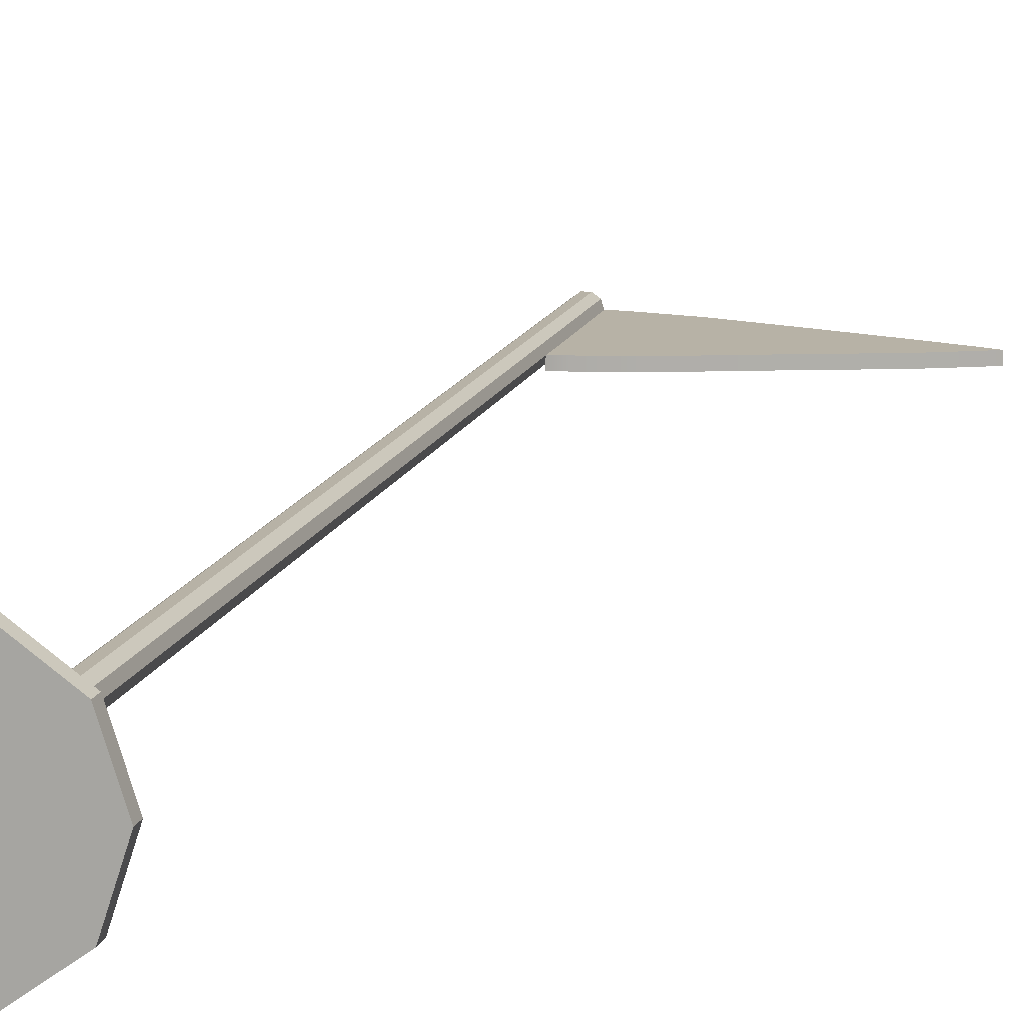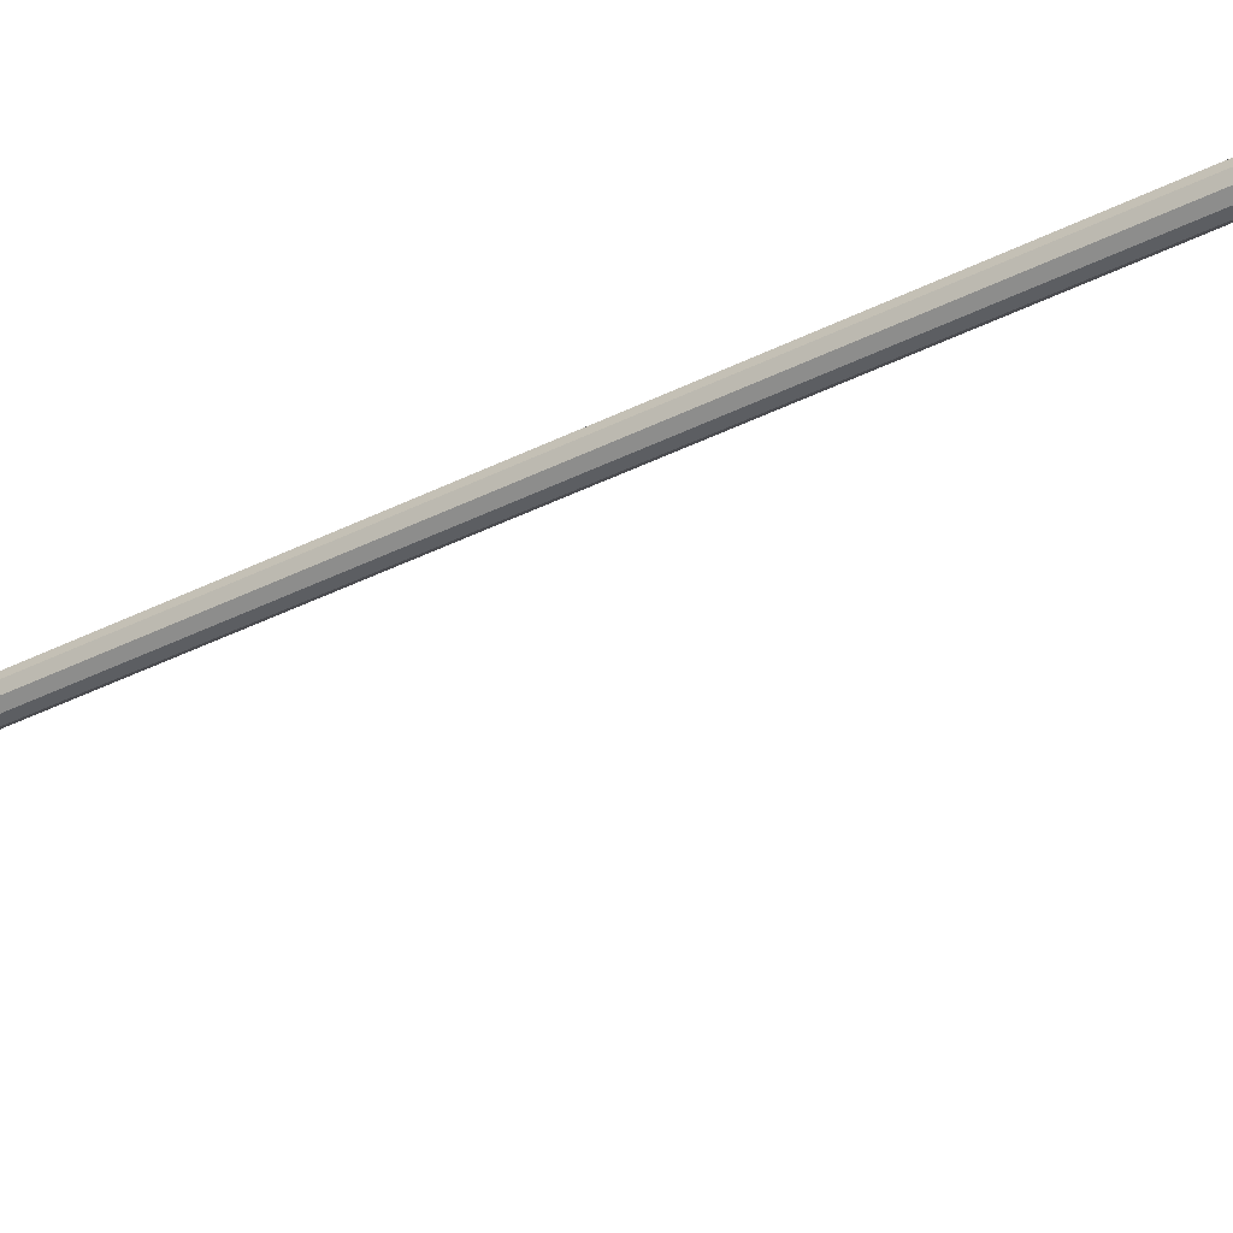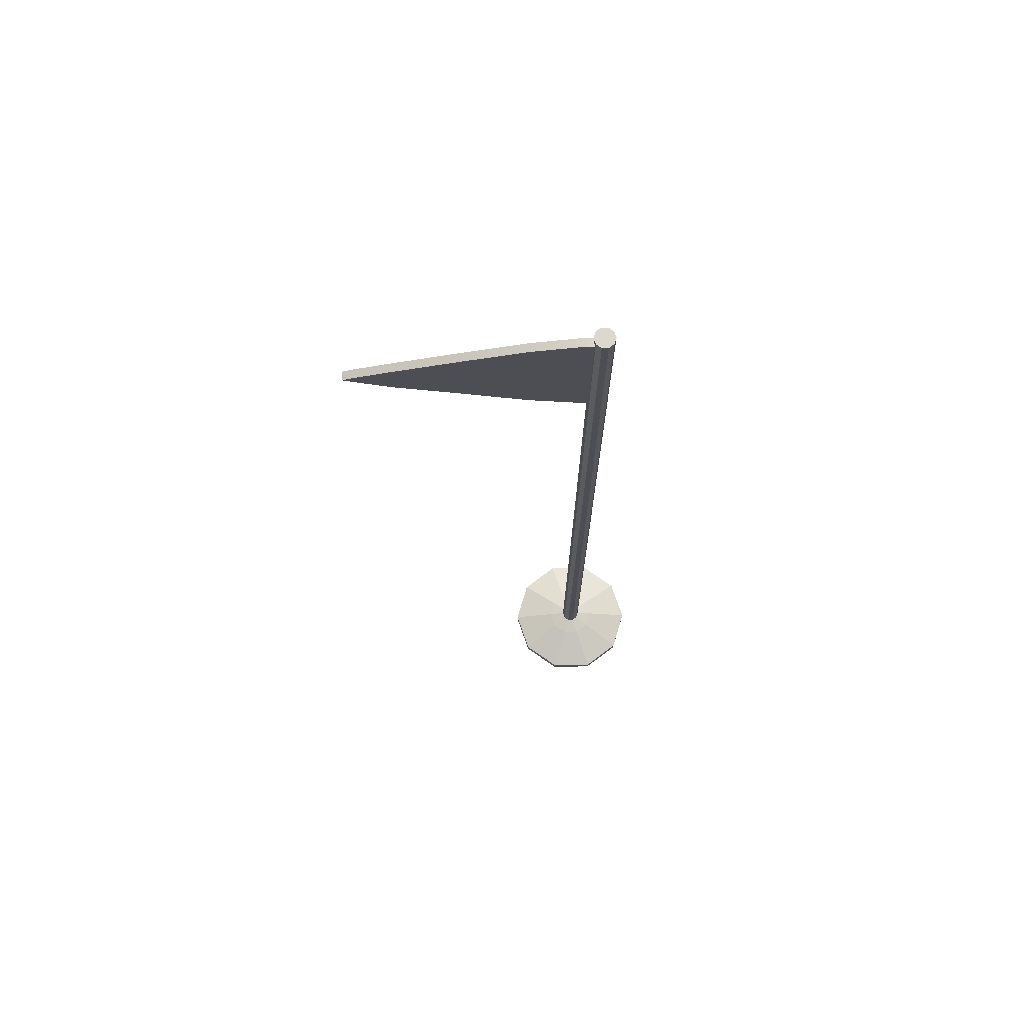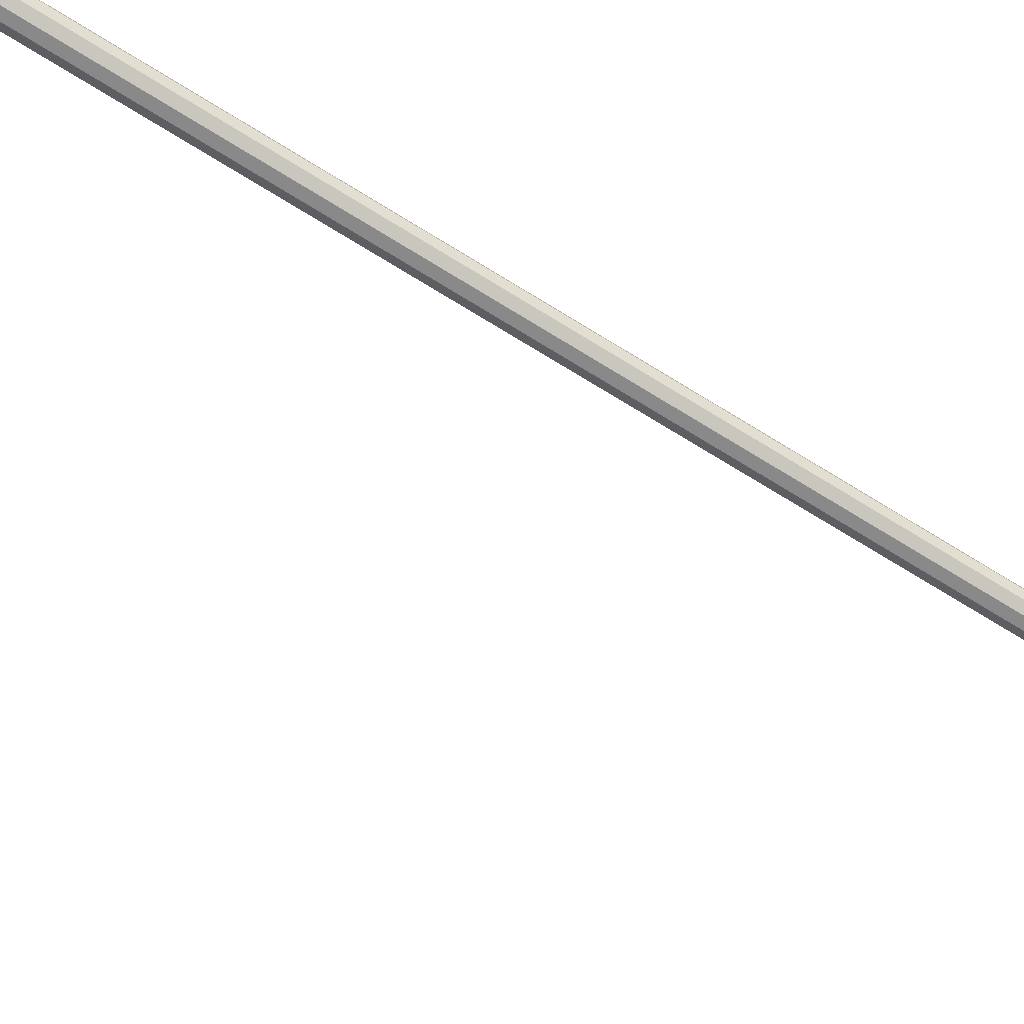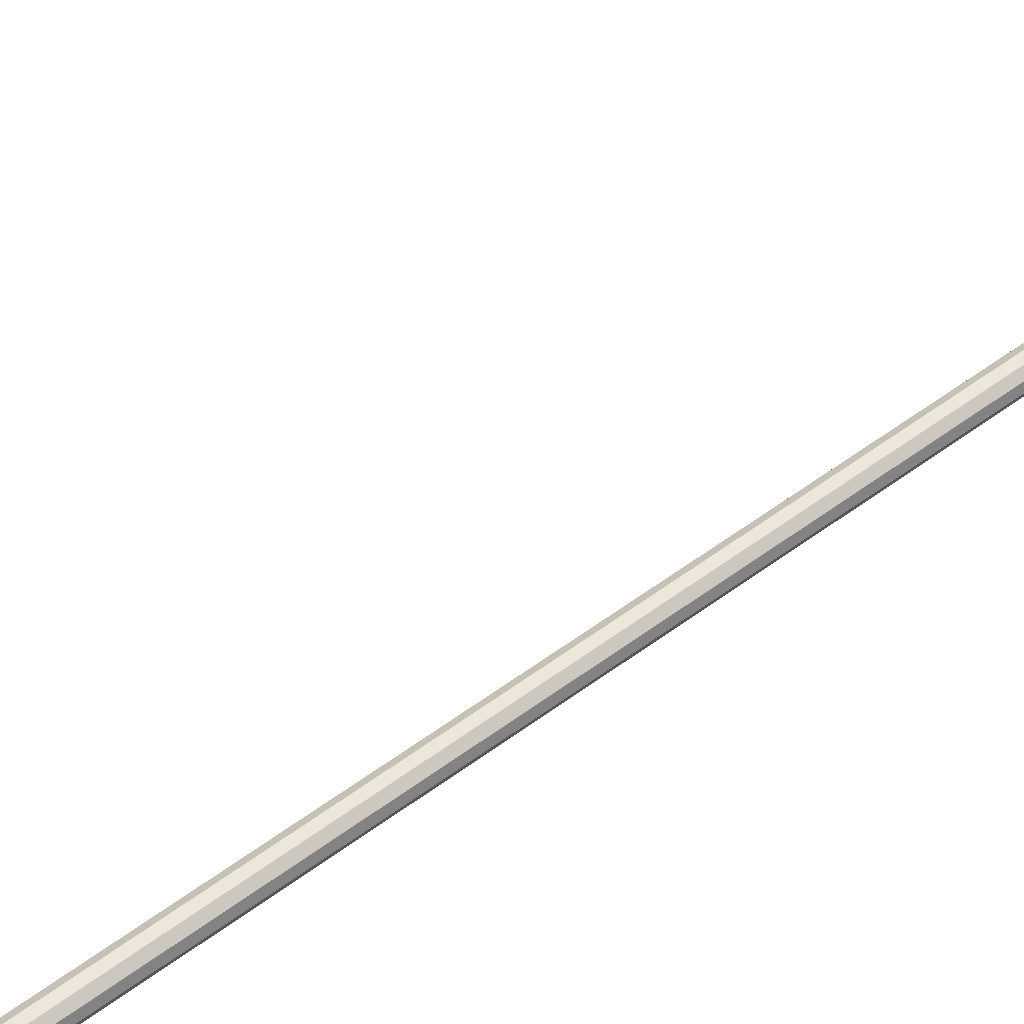
<metadata>
{"format":"obj","ext":"obj","renderer":"f3d","projection":"perspective","resolution":1024,"background":"white","views":[{"elev":12.4,"azim":13.6,"up":"+Z"},{"elev":-38.2,"azim":-57.2,"up":"+Z"},{"elev":72.7,"azim":178.9,"up":"+Y"},{"elev":-63.1,"azim":-123.2,"up":"+Z"},{"elev":52.7,"azim":-128.9,"up":"+Z"}]}
</metadata>
<code>
g default
v 0.1161 0.6969 -0.08434
v 0.04434 0.6969 -0.1365
v -0.04434 0.6969 -0.1365
v -0.1161 0.6969 -0.08434
v -0.1435 0.6969 0
v -0.1161 0.6969 0.08434
v -0.04434 0.6969 0.1365
v 0.04434 0.6969 0.1365
v 0.1161 0.6969 0.08434
v 0.1435 0.6969 0
v 0.1161 14.69 -0.08434
v 0.04434 14.69 -0.1365
v -0.04434 14.69 -0.1365
v -0.1161 14.69 -0.08434
v -0.1435 14.69 0
v -0.1161 14.69 0.08434
v -0.04434 14.69 0.1365
v 0.04434 14.69 0.1365
v 0.1161 14.69 0.08434
v 0.1435 14.69 0
v 0 14.69 0
v 0.3151 0.6332 -0.229
v 0.1204 0.6332 -0.3705
v -0.1204 0.6332 -0.3705
v -0.3151 0.6332 -0.229
v -0.3895 0.6332 0
v -0.3151 0.6332 0.229
v -0.1204 0.6332 0.3705
v 0.1204 0.6332 0.3705
v 0.3151 0.6332 0.229
v 0.3895 0.6332 0
v 0.8445 0.4357 -0.6136
v 0.3226 0.4357 -0.9928
v -0.3226 0.4357 -0.9928
v -0.8445 0.4357 -0.6136
v -1.044 0.4357 0
v -0.8445 0.4357 0.6136
v -0.3226 0.4357 0.9928
v 0.3226 0.4357 0.9928
v 0.8445 0.4357 0.6136
v 1.044 0.4357 0
v 0.8445 0.2871 -0.6136
v 0.3226 0.2871 -0.9928
v -0.3226 0.2871 -0.9928
v -0.8445 0.2871 -0.6136
v -1.044 0.2871 0
v -0.8445 0.2871 0.6136
v -0.3226 0.2871 0.9928
v 0.3226 0.2871 0.9928
v 0.8445 0.2871 0.6136
v 1.044 0.2871 0
v -0 0.2871 0
g base
f 1 2 12 11
f 2 3 13 12
f 3 4 14 13
f 4 5 15 14
f 5 6 16 15
f 6 7 17 16
f 7 8 18 17
f 8 9 19 18
f 9 10 20 19
f 10 1 11 20
f 11 12 21
f 12 13 21
f 13 14 21
f 14 15 21
f 15 16 21
f 16 17 21
f 17 18 21
f 18 19 21
f 19 20 21
f 20 11 21
f 2 1 22 23
f 3 2 23 24
f 4 3 24 25
f 5 4 25 26
f 6 5 26 27
f 7 6 27 28
f 8 7 28 29
f 9 8 29 30
f 10 9 30 31
f 1 10 31 22
f 23 22 32 33
f 24 23 33 34
f 25 24 34 35
f 26 25 35 36
f 27 26 36 37
f 28 27 37 38
f 29 28 38 39
f 30 29 39 40
f 31 30 40 41
f 22 31 41 32
f 33 32 42 43
f 34 33 43 44
f 35 34 44 45
f 36 35 45 46
f 37 36 46 47
f 38 37 47 48
f 39 38 48 49
f 40 39 49 50
f 41 40 50 51
f 32 41 51 42
f 43 42 52
f 44 43 52
f 45 44 52
f 46 45 52
f 47 46 52
f 48 47 52
f 49 48 52
f 50 49 52
f 51 50 52
f 42 51 52
g default
v 0.1332 12.75 -0
v 0.3061 12.75 -0
v 0.9452 12.88 -0
v 1.819 13.16 -0
v 2.727 13.44 -0
v 3.191 13.64 -0
v 0.1332 14.69 -0
v 0.3061 14.68 -0
v 0.9452 14.56 -0
v 1.819 14.27 -0
v 2.727 13.96 -0
v 3.191 13.79 -0
v 0.1332 13.72 -0
v 0.3074 13.72 -0
v 0.9445 13.72 -0
v 1.823 13.72 -0
v 2.73 13.72 -0
v 3.353 13.72 -0
v 0.1332 13.72 -0.1191
v 0.3074 13.72 -0.1191
v 0.3061 14.68 -0.1191
v 0.1332 14.69 -0.1191
v 0.9445 13.72 -0.1191
v 0.9452 14.56 -0.1191
v 1.823 13.72 -0.1191
v 1.819 14.27 -0.1191
v 2.73 13.72 -0.1191
v 2.727 13.96 -0.1191
v 3.353 13.72 -0.1191
v 3.191 13.79 -0.1191
v 0.3061 12.75 -0.1191
v 0.1332 12.75 -0.1191
v 0.9452 12.88 -0.1191
v 1.819 13.16 -0.1191
v 2.727 13.44 -0.1191
v 3.191 13.64 -0.1191
g flag
f 65 66 60 59
f 66 67 61 60
f 67 68 62 61
f 68 69 63 62
f 69 70 64 63
f 54 66 65 53
f 55 67 66 54
f 56 68 67 55
f 57 69 68 56
f 58 70 69 57
f 54 53 84 83
f 55 54 83 85
f 56 55 85 86
f 57 56 86 87
f 58 57 87 88
f 70 58 88 81
f 64 70 81 82
f 71 74 73 72
f 72 73 76 75
f 75 76 78 77
f 77 78 80 79
f 79 80 82 81
f 83 84 71 72
f 85 83 72 75
f 86 85 75 77
f 87 86 77 79
f 88 87 79 81
f 65 71 84 53
f 60 73 74 59
f 61 76 73 60
f 62 78 76 61
f 63 80 78 62
f 64 82 80 63
f 59 74 71 65

</code>
